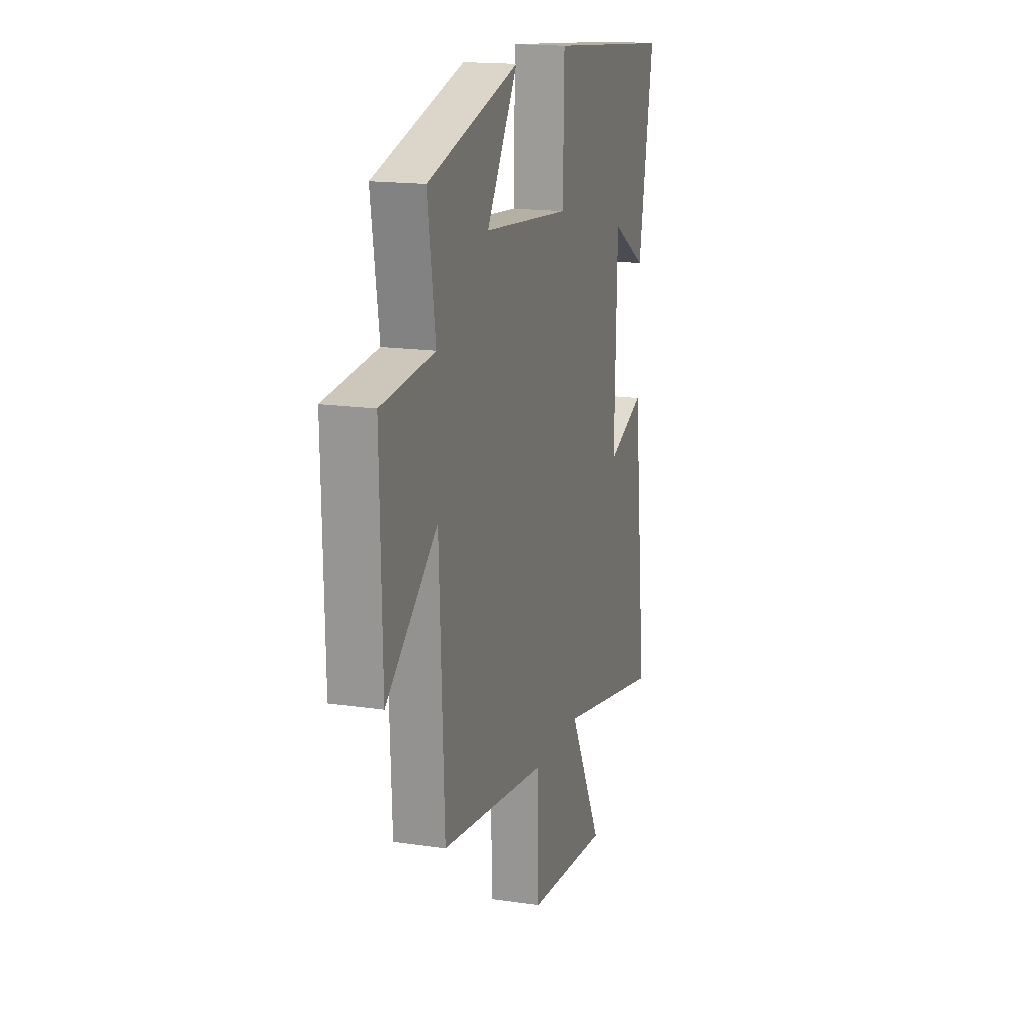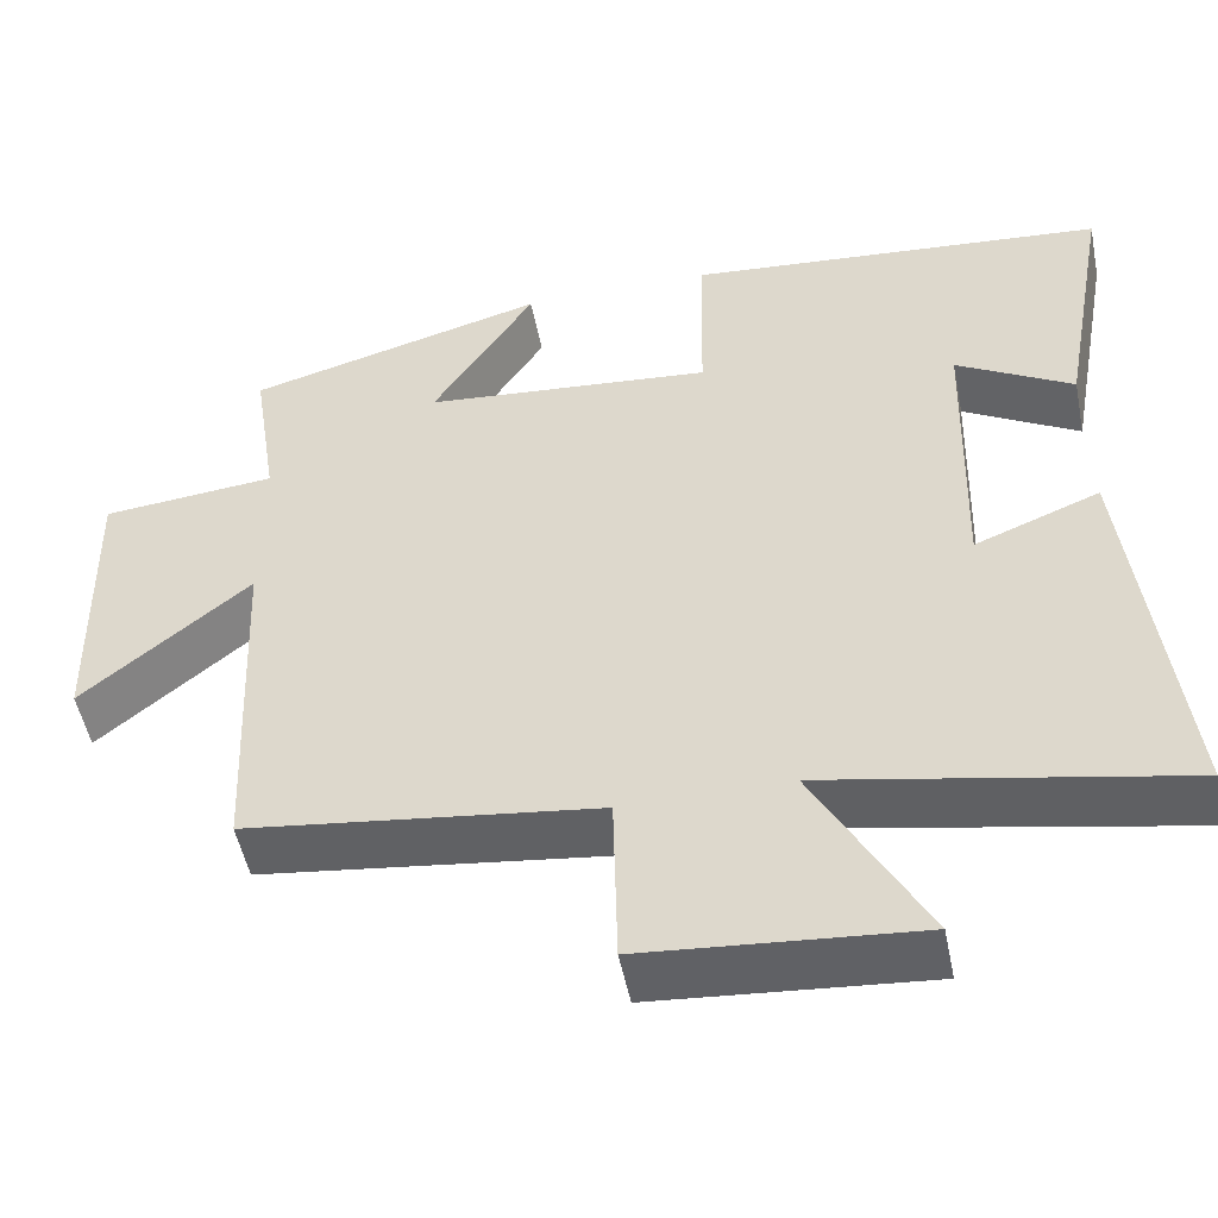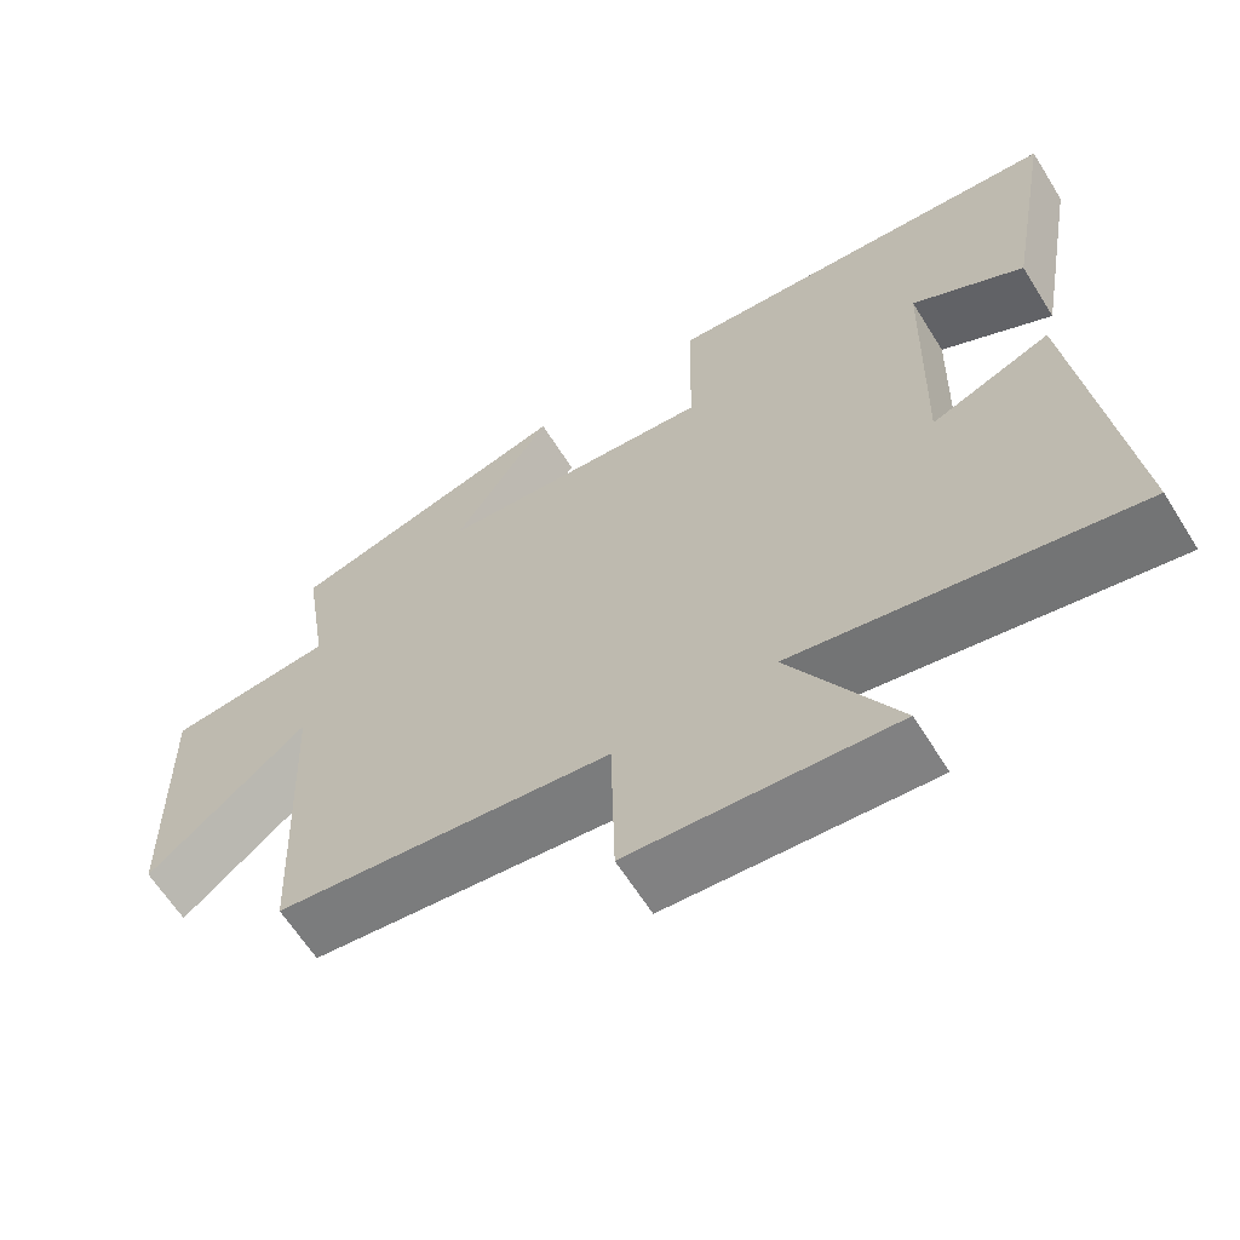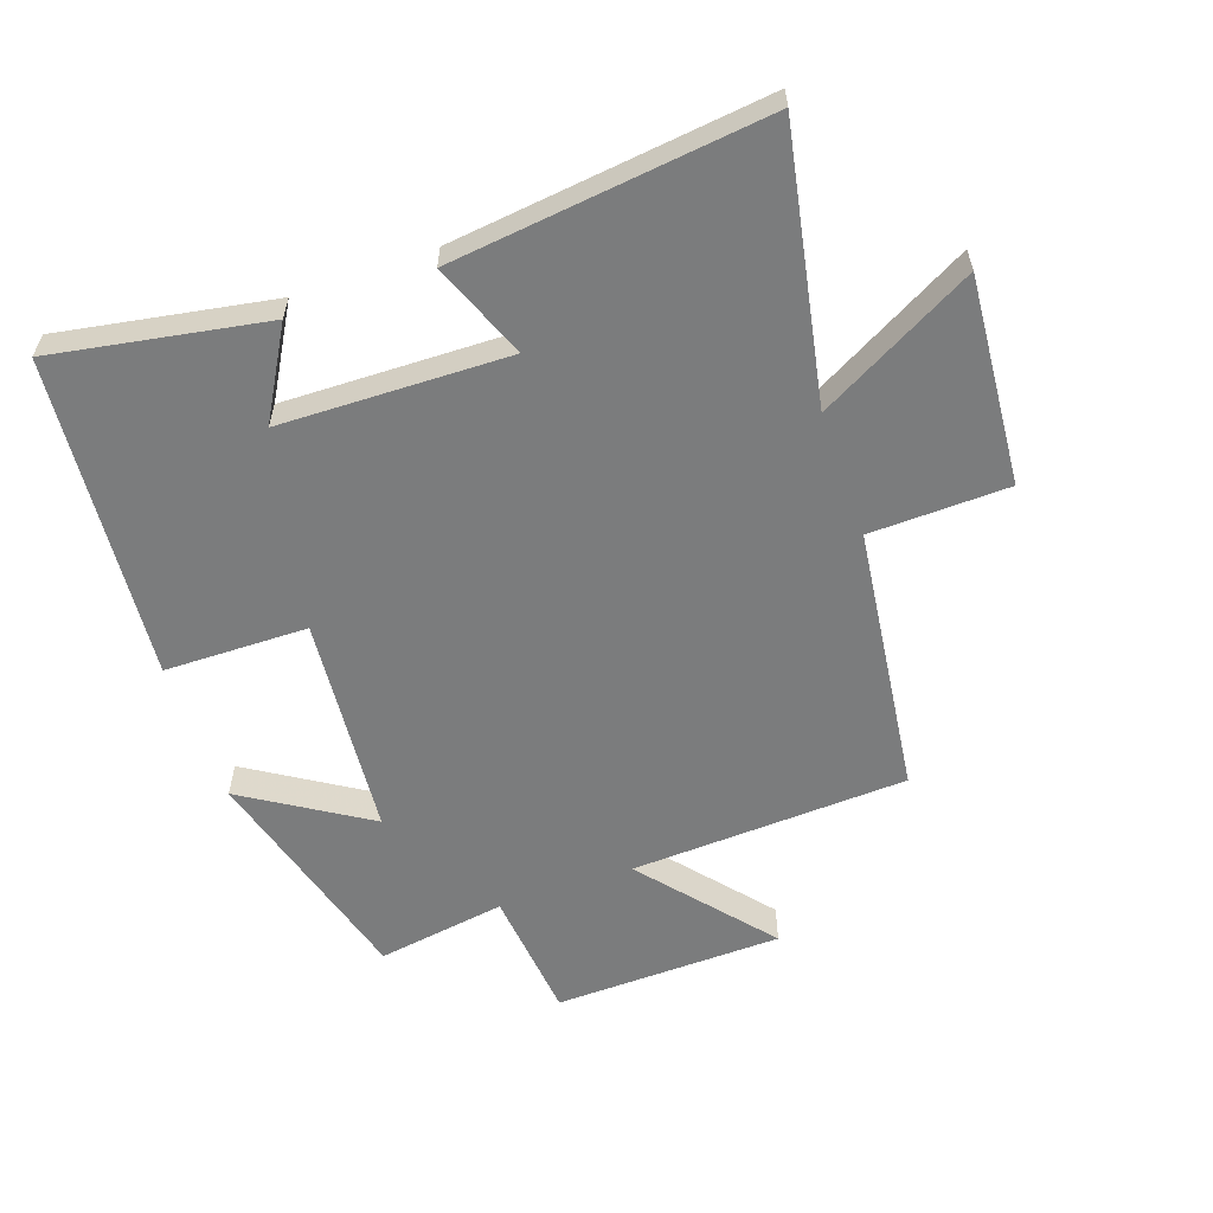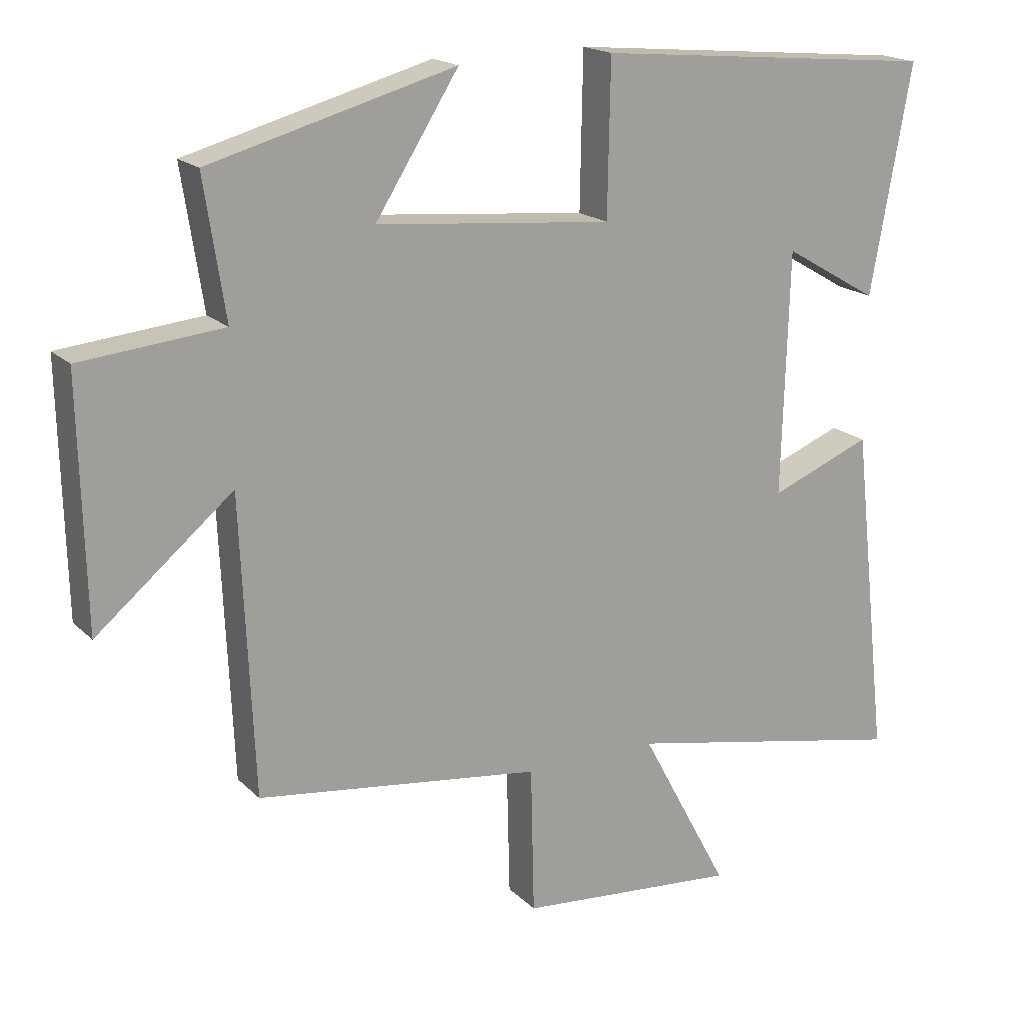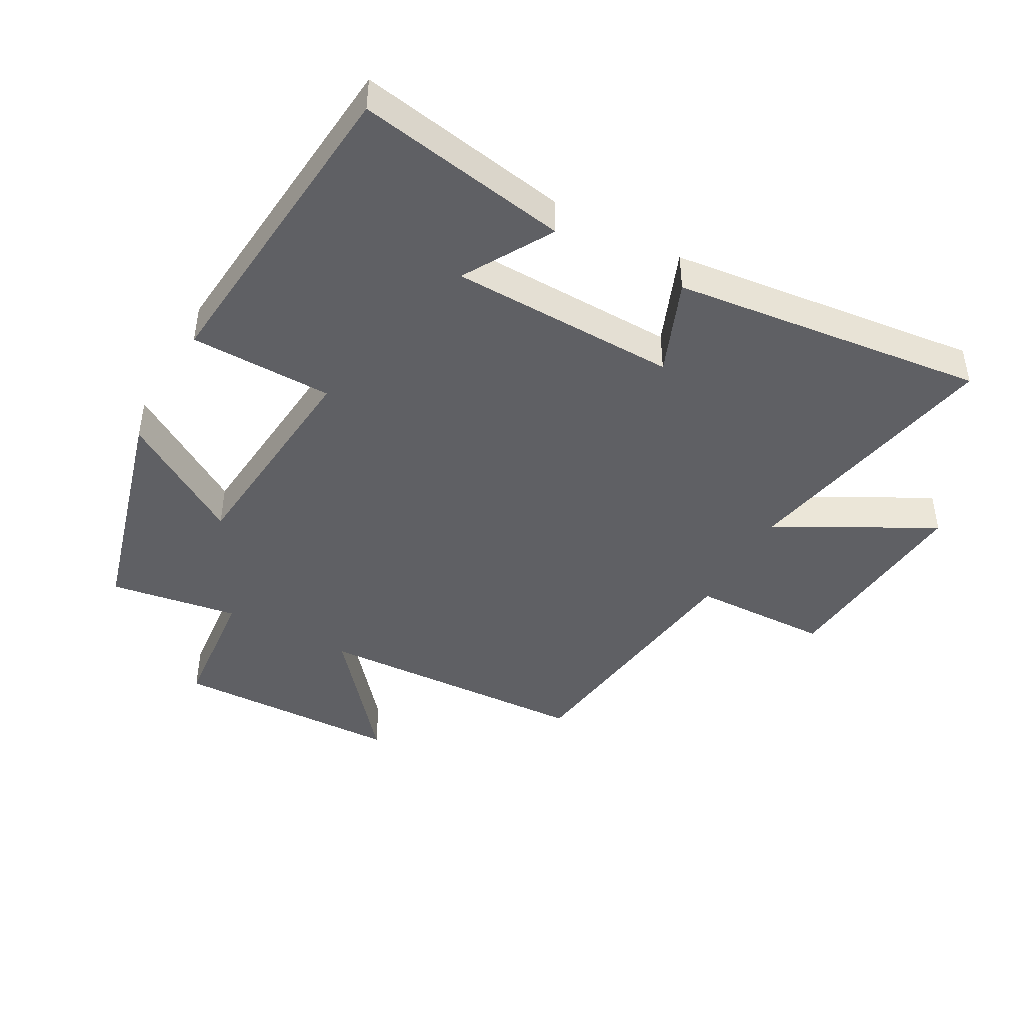
<metadata>
{"format":"obj","ext":"obj","renderer":"f3d","projection":"perspective","resolution":1024,"background":"white","views":[{"elev":16.5,"azim":-73.3,"up":"+Z"},{"elev":-51.2,"azim":11.3,"up":"+Z"},{"elev":-63.6,"azim":32.1,"up":"+Z"},{"elev":-58.6,"azim":109.5,"up":"+Y"},{"elev":18.2,"azim":-29.9,"up":"+Z"},{"elev":-43.9,"azim":61.2,"up":"+Y"}]}
</metadata>
<code>
v 0.555 0.07 -0.584
v 0.135 0.07 -0.5
v 0.266 0.07 -0.744
v -0.058 0.07 -0.716
v -0.063 0.07 -0.5
v -0.481 0.07 -0.445
v -0.5 0.07 -0.012
v -0.7 0.07 -0.178
v -0.708 0.07 0.18
v -0.5 0.07 0.2
v -0.531 0.07 0.402
v -0.172 0.07 0.5
v -0.294 0.07 0.308
v 0.052 0.07 0.276
v 0.056 0.07 0.5
v 0.56 0.07 0.454
v 0.5 0.07 0.122
v 0.361 0.07 0.203
v 0.351 0.07 -0.153
v 0.5 0.07 -0.094
v 0.555 0 -0.584
v 0.135 0 -0.5
v 0.266 0 -0.744
v -0.058 0 -0.716
v -0.063 0 -0.5
v -0.481 0 -0.445
v -0.5 0 -0.012
v -0.7 0 -0.178
v -0.708 0 0.18
v -0.5 0 0.2
v -0.531 0 0.402
v -0.172 0 0.5
v -0.294 0 0.308
v 0.052 0 0.276
v 0.056 0 0.5
v 0.56 0 0.454
v 0.5 0 0.122
v 0.361 0 0.203
v 0.351 0 -0.153
v 0.5 0 -0.094
f 19 20 1 2
f 18 19 2
f 15 16 17 18
f 14 15 18 2
f 13 14 2
f 10 11 12 13
f 10 13 2
f 7 8 9 10
f 7 10 2
f 6 7 2
f 5 6 2
f 2 3 4 5
f 22 21 40 39
f 22 39 38
f 38 37 36 35
f 22 38 35 34
f 22 34 33
f 33 32 31 30
f 22 33 30
f 30 29 28 27
f 22 30 27
f 22 27 26
f 22 26 25
f 25 24 23 22
f 1 21 22 2
f 2 22 23 3
f 3 23 24 4
f 4 24 25 5
f 5 25 26 6
f 6 26 27 7
f 7 27 28 8
f 8 28 29 9
f 9 29 30 10
f 10 30 31 11
f 11 31 32 12
f 12 32 33 13
f 13 33 34 14
f 14 34 35 15
f 15 35 36 16
f 16 36 37 17
f 17 37 38 18
f 18 38 39 19
f 19 39 40 20
f 20 40 21 1

</code>
